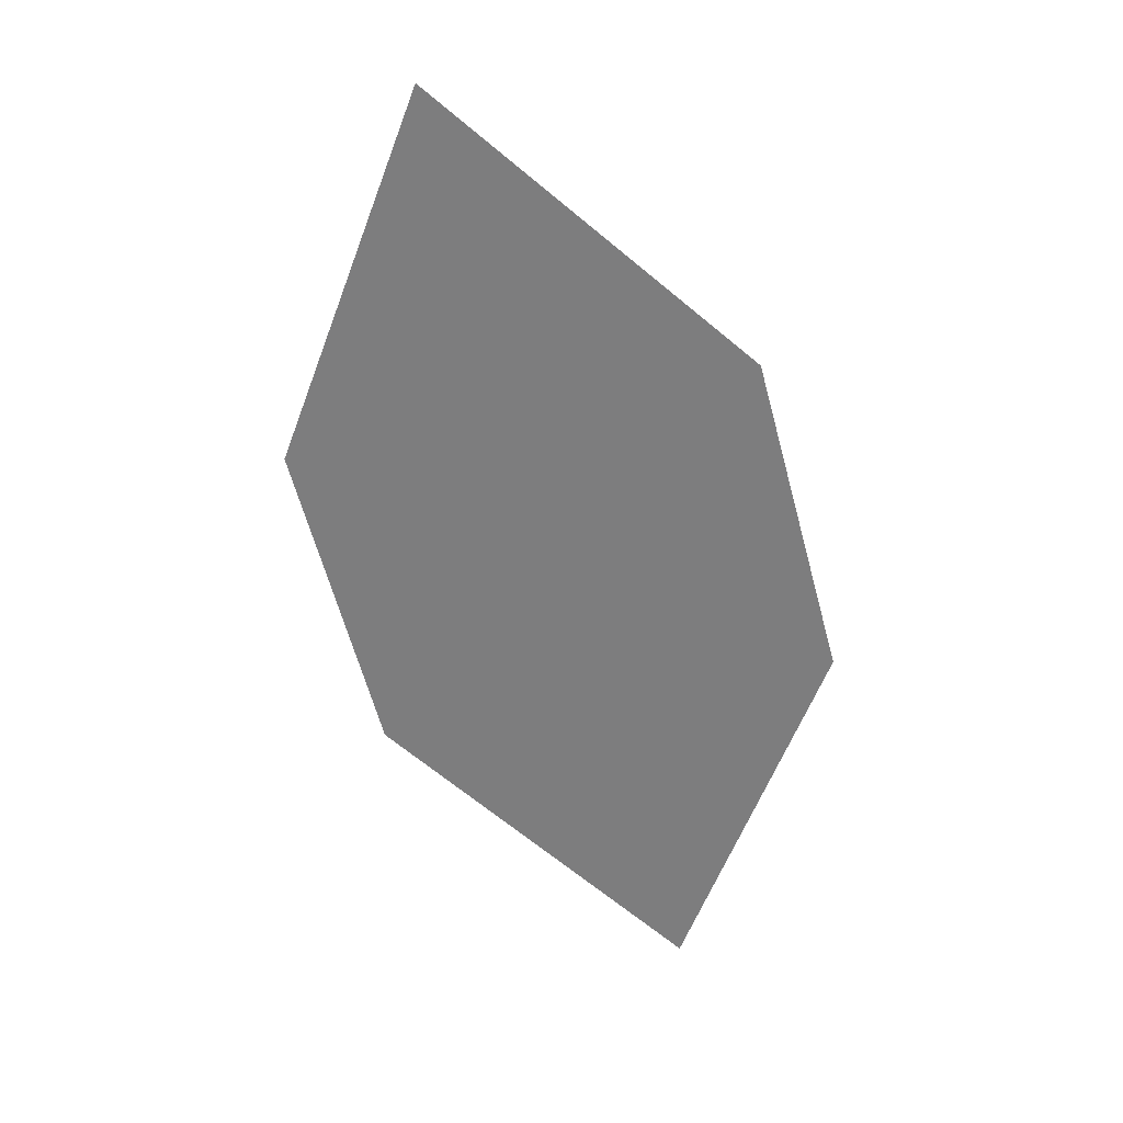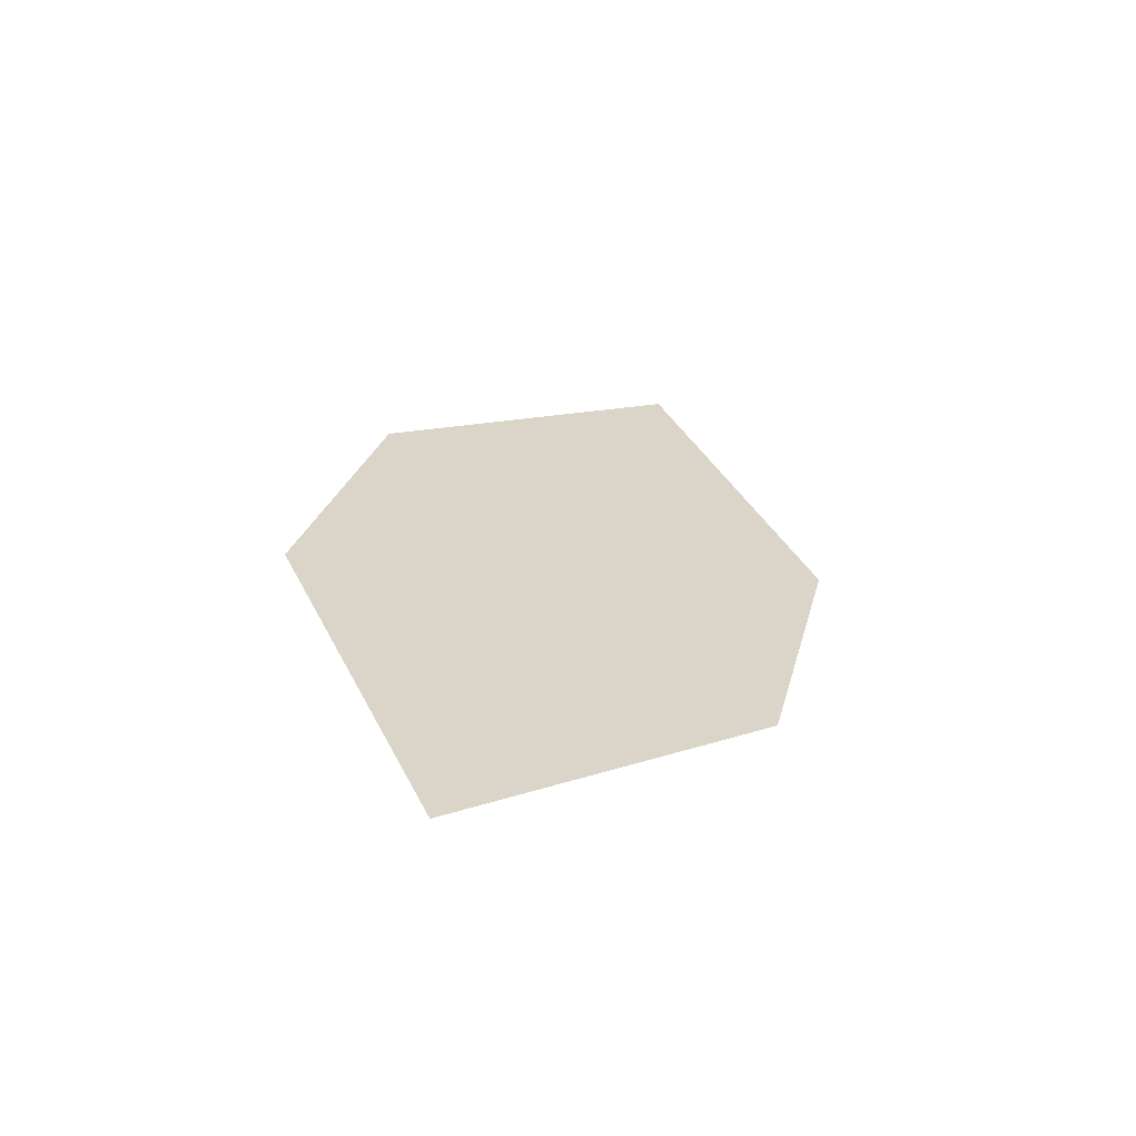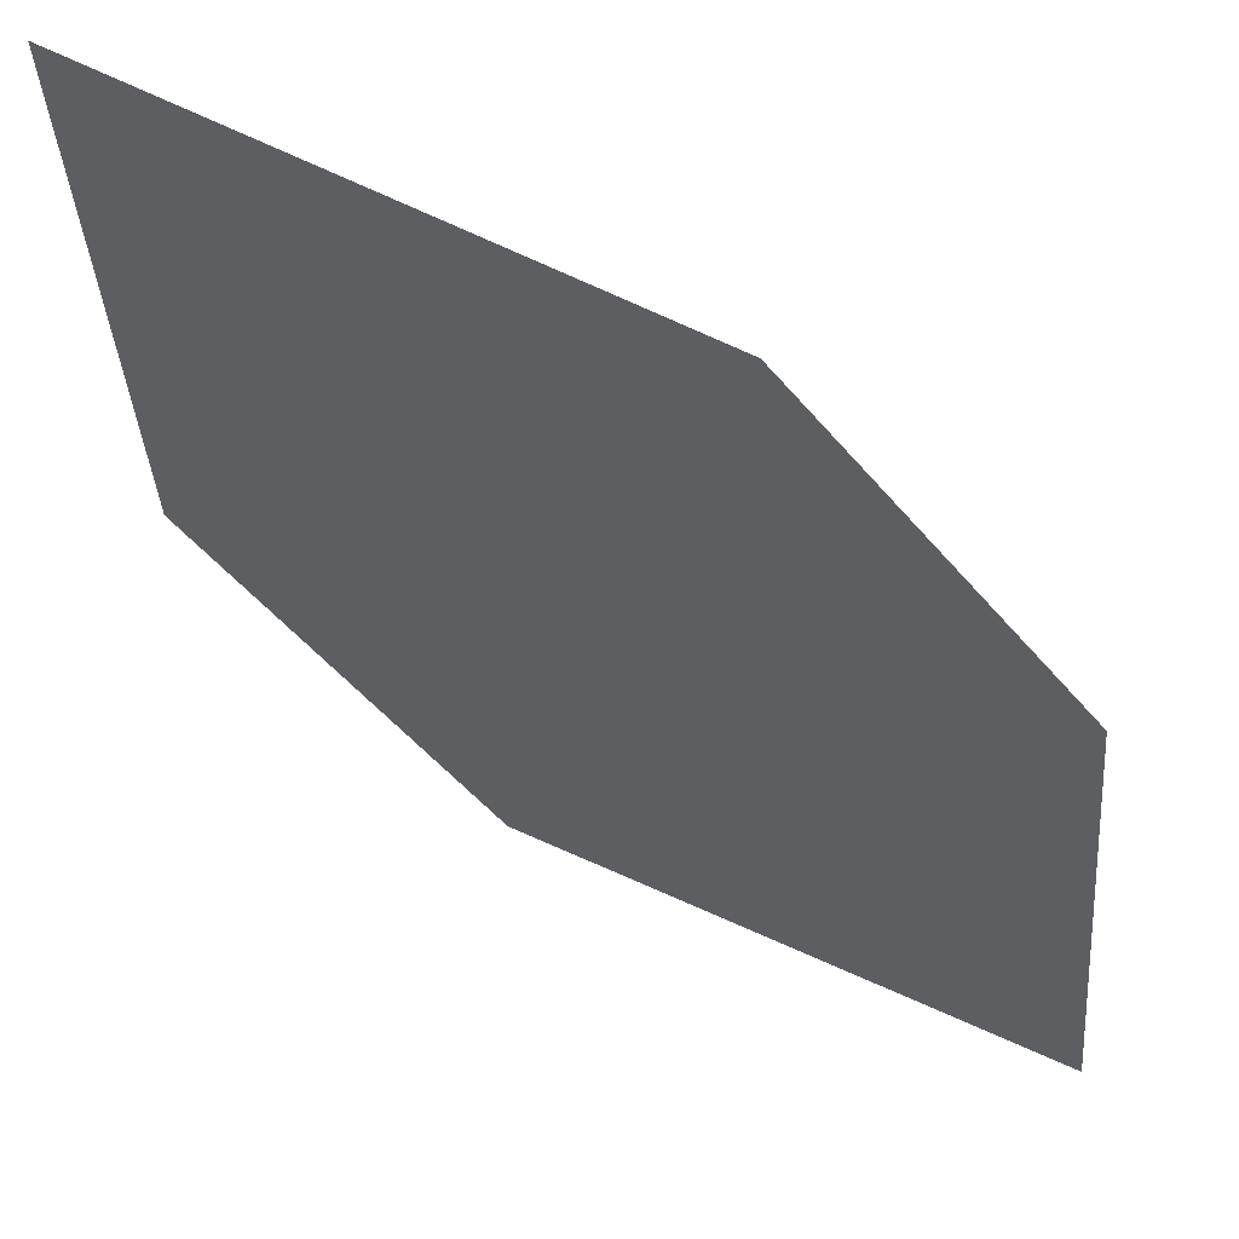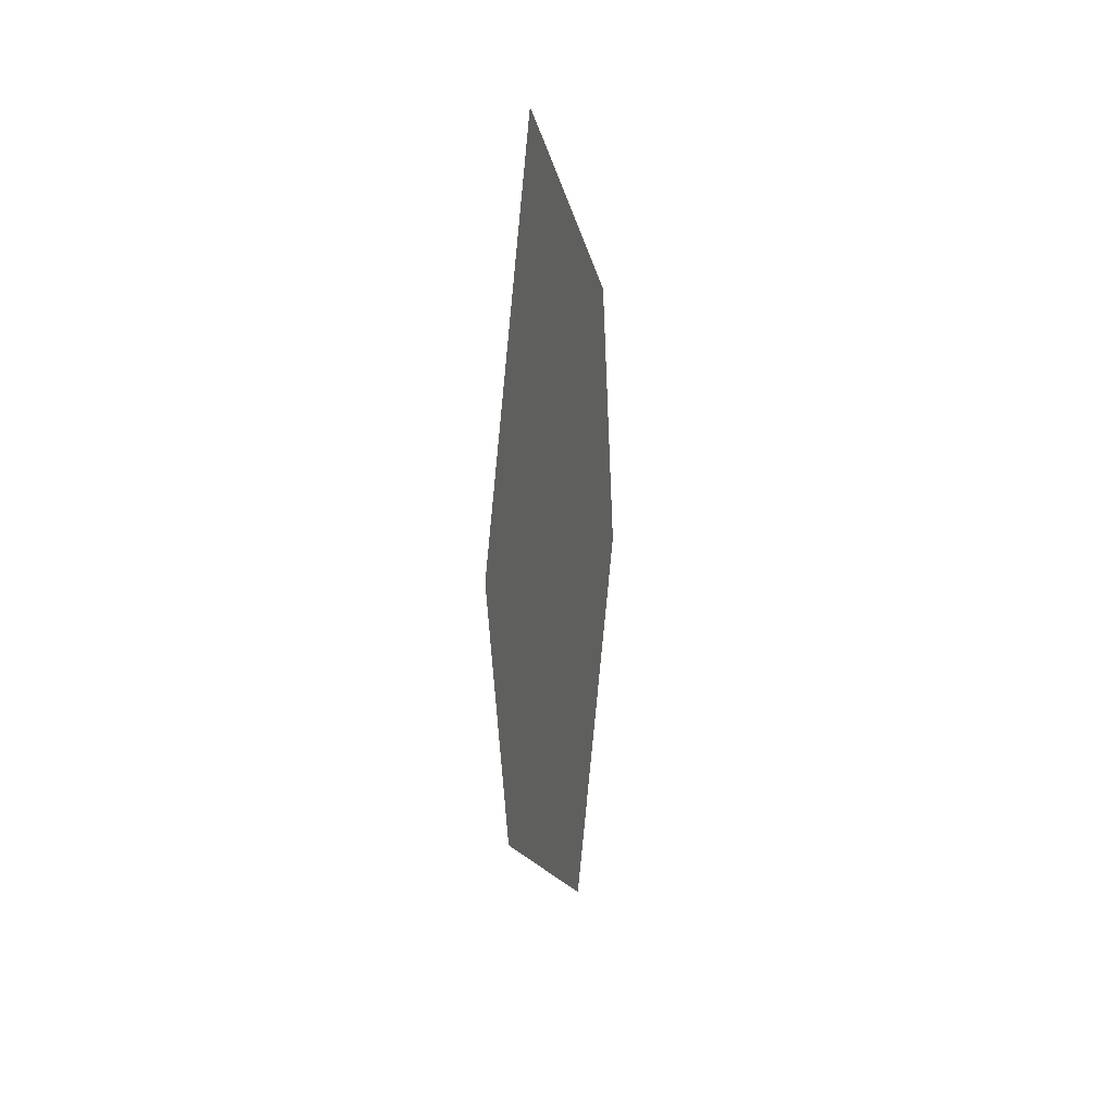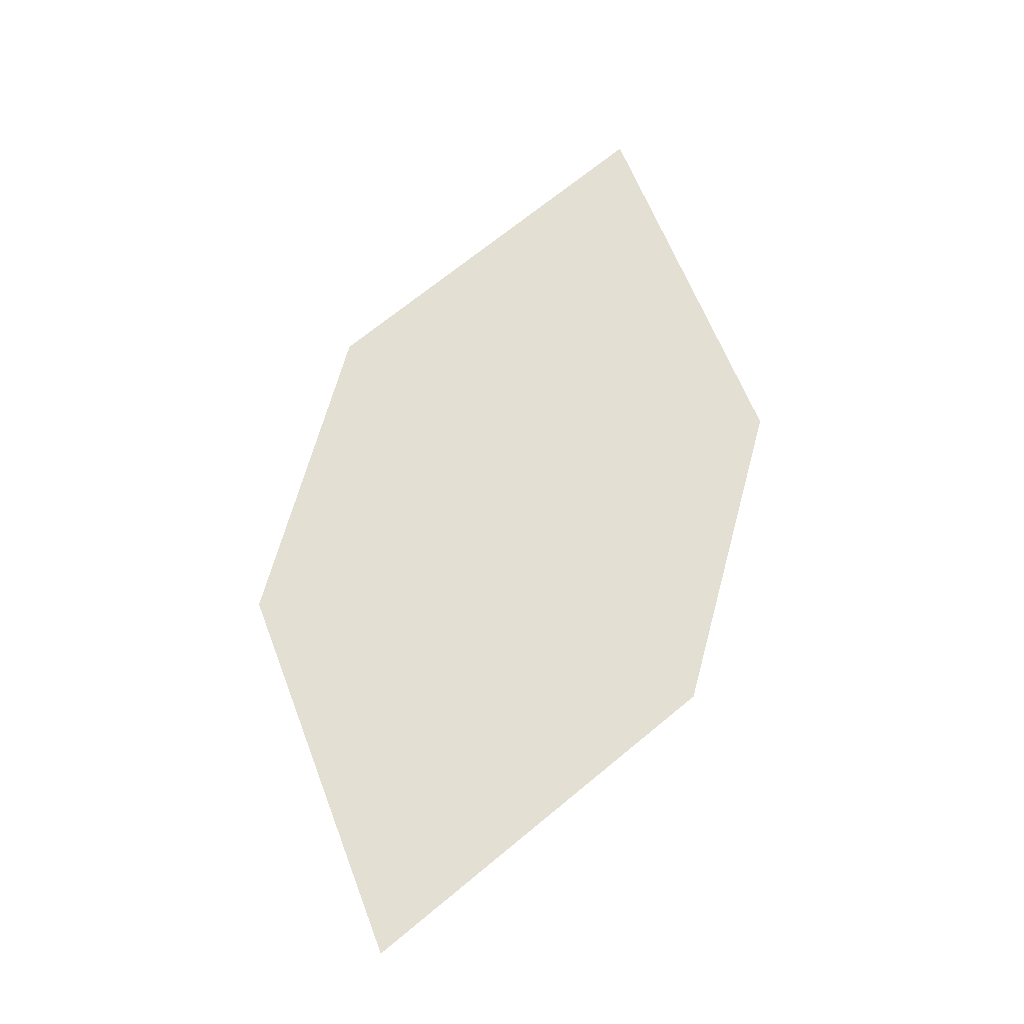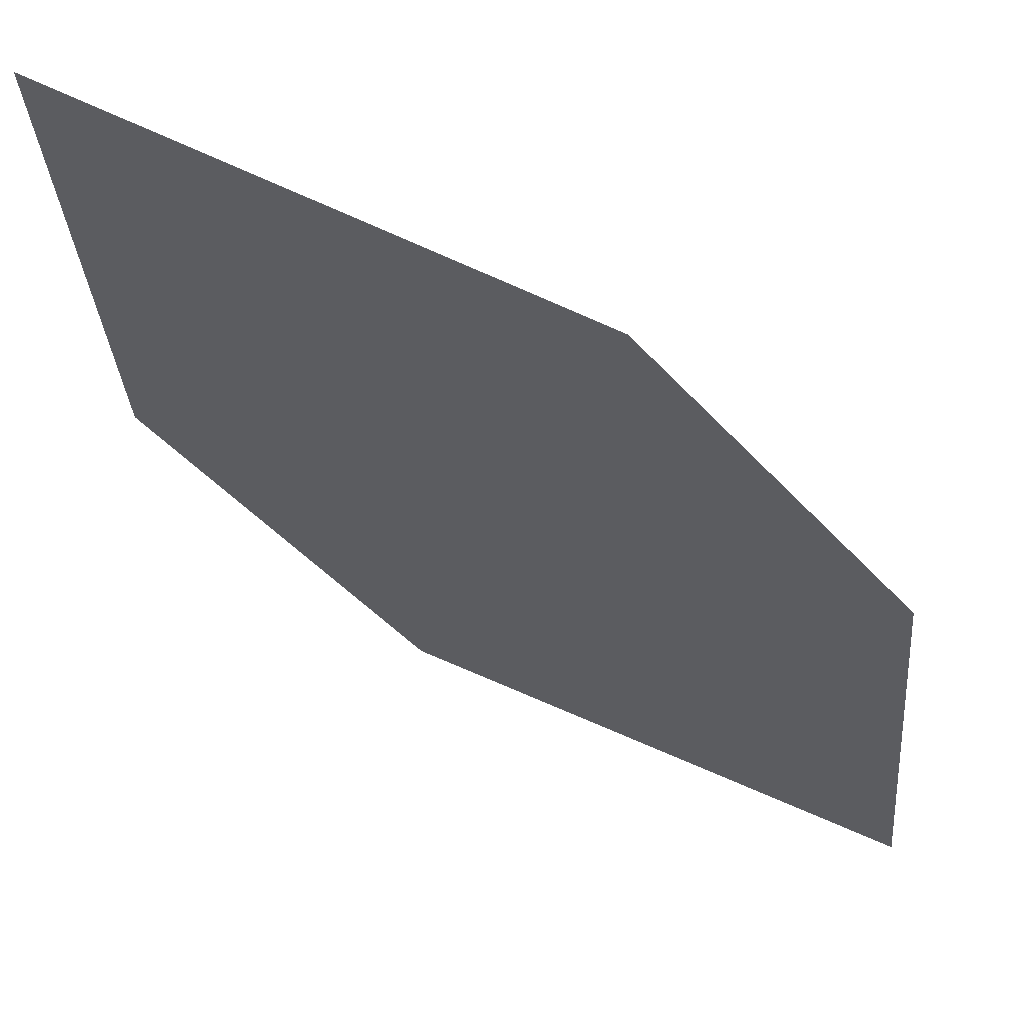
<metadata>
{"format":"obj","ext":"obj","renderer":"f3d","projection":"perspective","resolution":1024,"background":"white","views":[{"elev":23.7,"azim":-16.5,"up":"+Y"},{"elev":-56.8,"azim":141.8,"up":"+Y"},{"elev":-48.9,"azim":-126.9,"up":"+Z"},{"elev":54.9,"azim":78.9,"up":"+Y"},{"elev":-21.0,"azim":162.4,"up":"+Y"},{"elev":-43.3,"azim":-126.7,"up":"+Z"}]}
</metadata>
<code>
o leaves.036
v -0.07733 0.2305 0.7215
v -0.119 0.379 0.7207
v -0.1237 0.2708 0.7062
v -0.05867 0.2892 0.7363
v -0.07255 0.3387 0.736
v -0.1376 0.3203 0.7059
f 1 2 6 3
f 1 4 5 2

</code>
